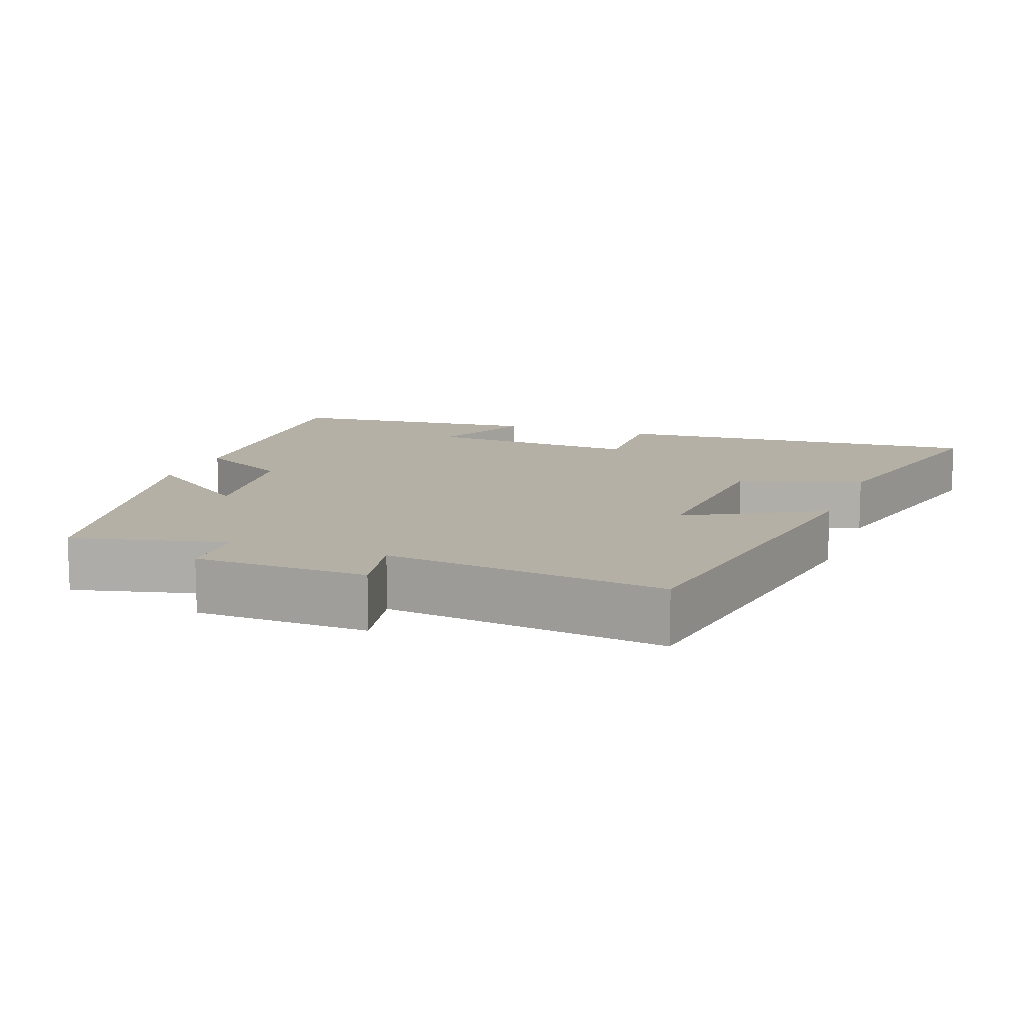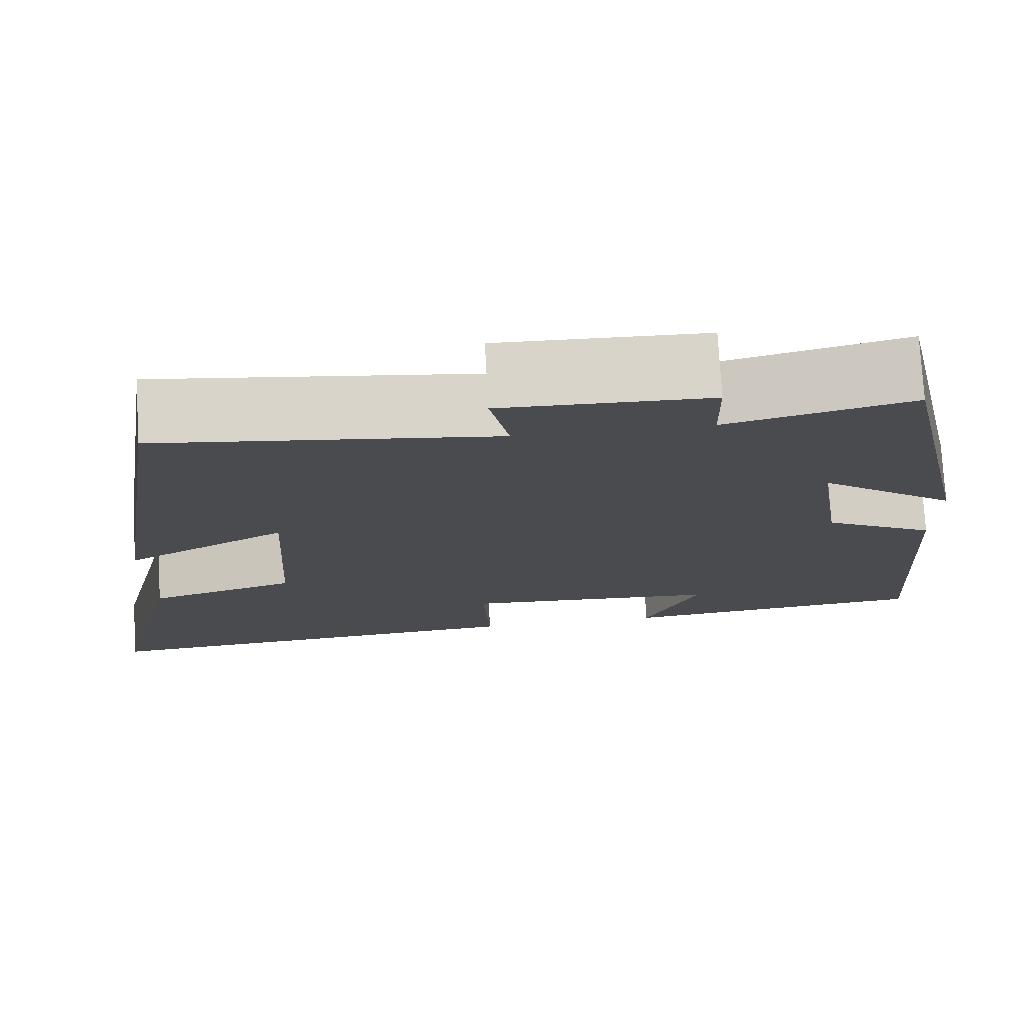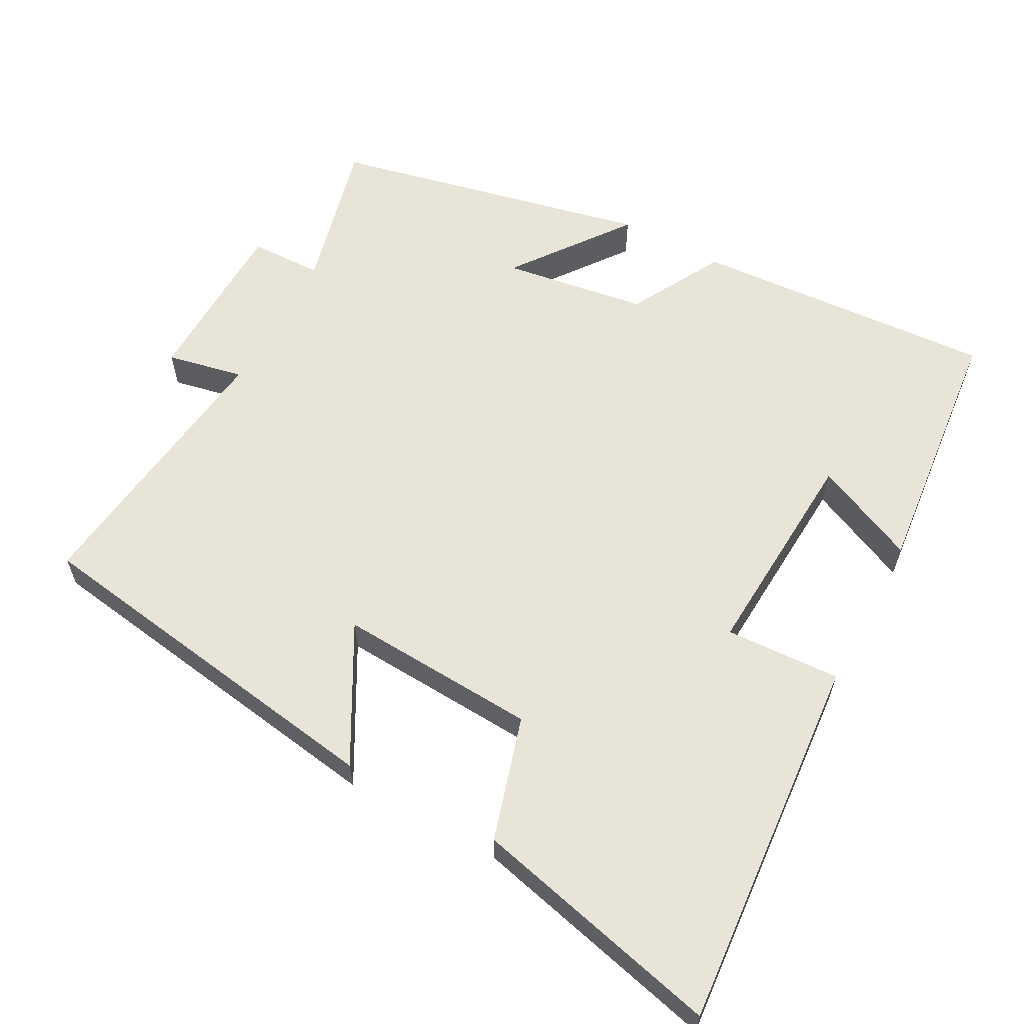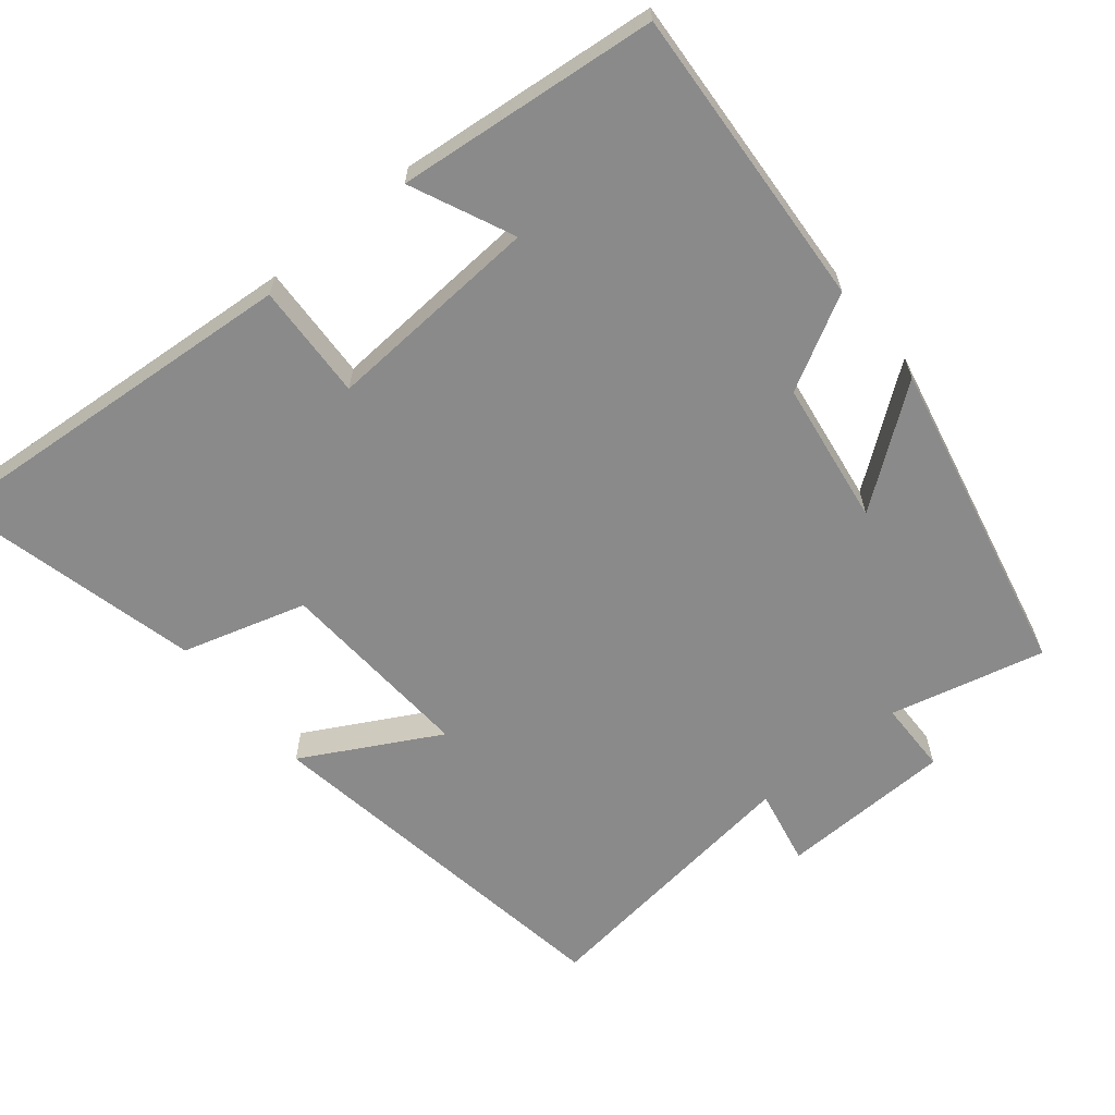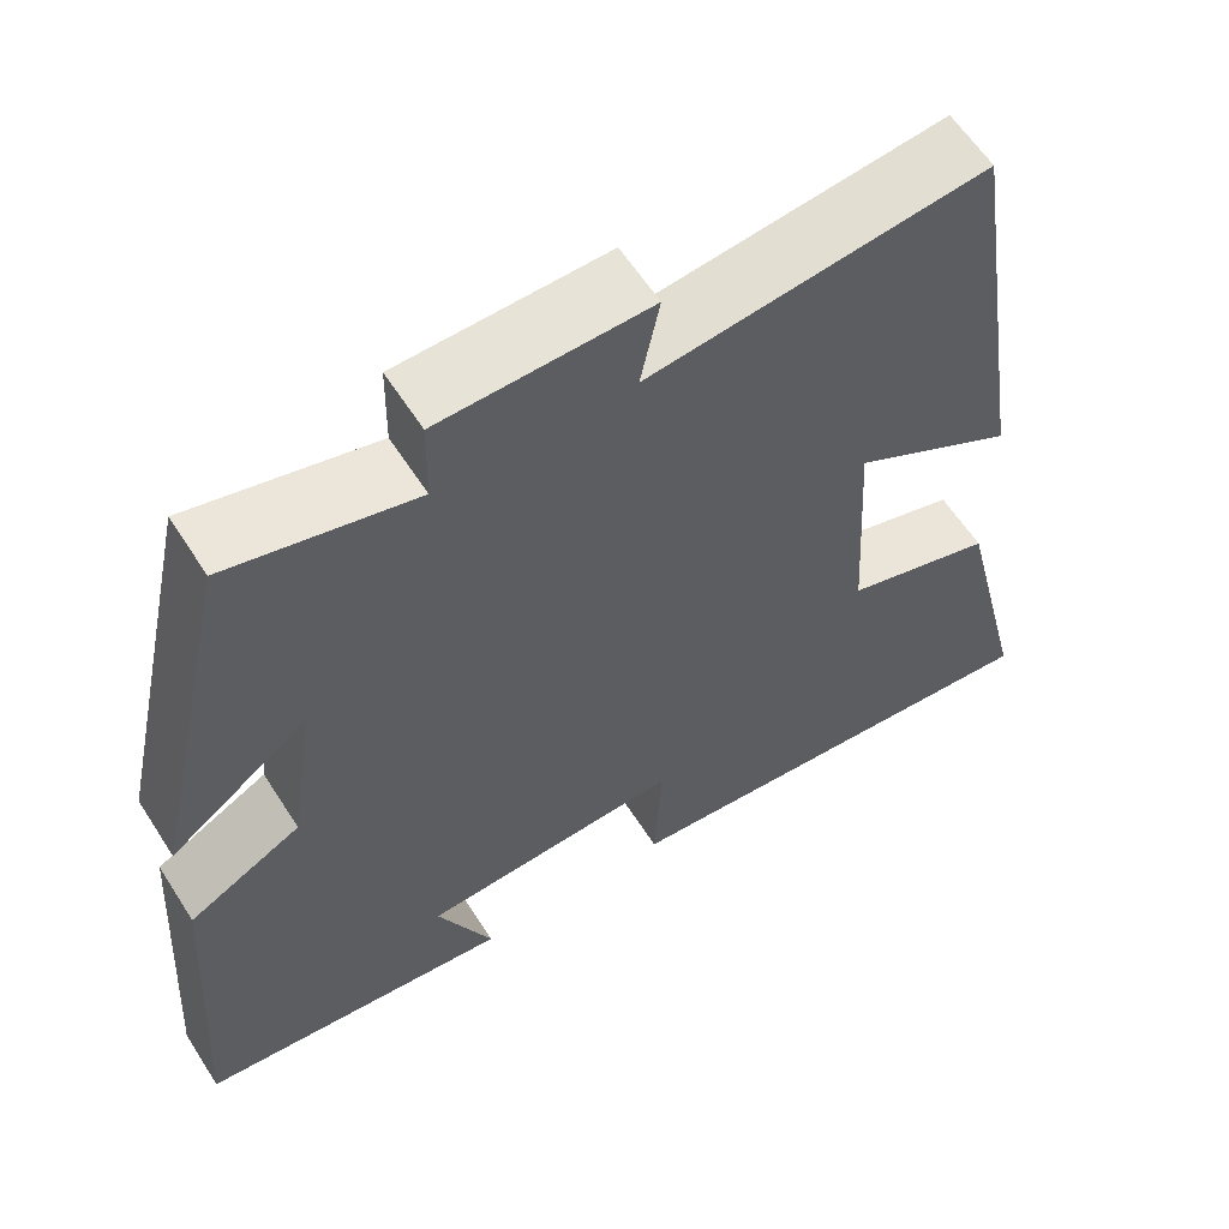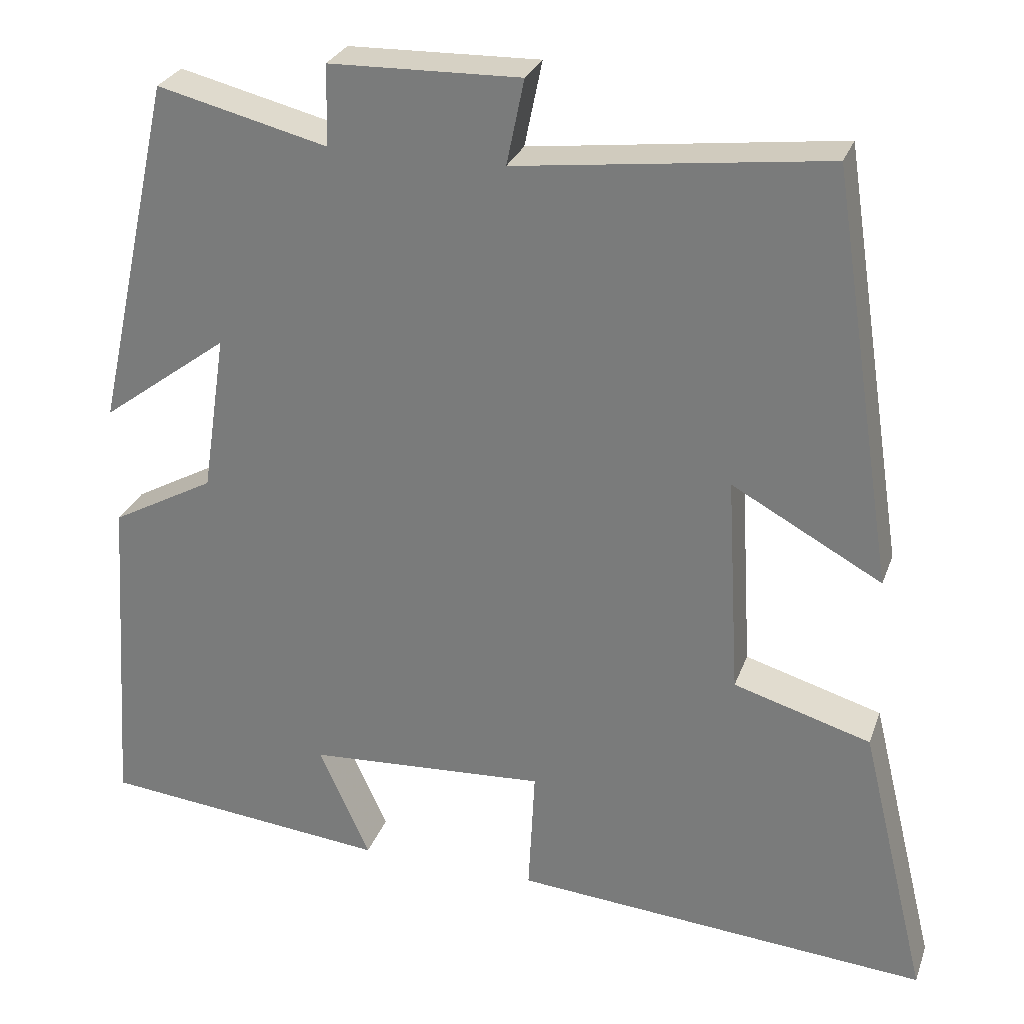
<metadata>
{"format":"obj","ext":"obj","renderer":"f3d","projection":"perspective","resolution":1024,"background":"white","views":[{"elev":11.7,"azim":20.4,"up":"+Y"},{"elev":75.8,"azim":176.8,"up":"+Z"},{"elev":60.6,"azim":118.4,"up":"+Y"},{"elev":-63.5,"azim":-140.5,"up":"+Y"},{"elev":60.2,"azim":-32.5,"up":"+Z"},{"elev":27.8,"azim":17.5,"up":"+Z"}]}
</metadata>
<code>
v 0.42 0.07 0.548
v 0.5 0.07 0.029
v 0.312 0.07 0.132
v 0.328 0.07 -0.144
v 0.5 0.07 -0.195
v 0.584 0.07 -0.542
v 0.062 0.07 -0.5
v 0.07 0.07 -0.34
v -0.23 0.07 -0.358
v -0.166 0.07 -0.5
v -0.528 0.07 -0.463
v -0.5 0.07 -0.042
v -0.37 0.07 0.029
v -0.34 0.07 0.229
v -0.5 0.07 0.11
v -0.402 0.07 0.553
v -0.188 0.07 0.5
v -0.186 0.07 0.601
v 0.054 0.07 0.607
v 0.032 0.07 0.5
v 0.42 0 0.548
v 0.5 0 0.029
v 0.312 0 0.132
v 0.328 0 -0.144
v 0.5 0 -0.195
v 0.584 0 -0.542
v 0.062 0 -0.5
v 0.07 0 -0.34
v -0.23 0 -0.358
v -0.166 0 -0.5
v -0.528 0 -0.463
v -0.5 0 -0.042
v -0.37 0 0.029
v -0.34 0 0.229
v -0.5 0 0.11
v -0.402 0 0.553
v -0.188 0 0.5
v -0.186 0 0.601
v 0.054 0 0.607
v 0.032 0 0.5
f 17 18 19 20
f 14 15 16 17
f 13 14 17 20
f 11 12 13
f 9 10 11
f 9 11 13 20
f 5 6 7 8
f 4 5 8 9
f 3 4 9 20
f 1 2 3 20
f 40 39 38 37
f 37 36 35 34
f 40 37 34 33
f 33 32 31
f 31 30 29
f 40 33 31 29
f 28 27 26 25
f 29 28 25 24
f 40 29 24 23
f 40 23 22 21
f 1 21 22 2
f 2 22 23 3
f 3 23 24 4
f 4 24 25 5
f 5 25 26 6
f 6 26 27 7
f 7 27 28 8
f 8 28 29 9
f 9 29 30 10
f 10 30 31 11
f 11 31 32 12
f 12 32 33 13
f 13 33 34 14
f 14 34 35 15
f 15 35 36 16
f 16 36 37 17
f 17 37 38 18
f 18 38 39 19
f 19 39 40 20
f 20 40 21 1

</code>
